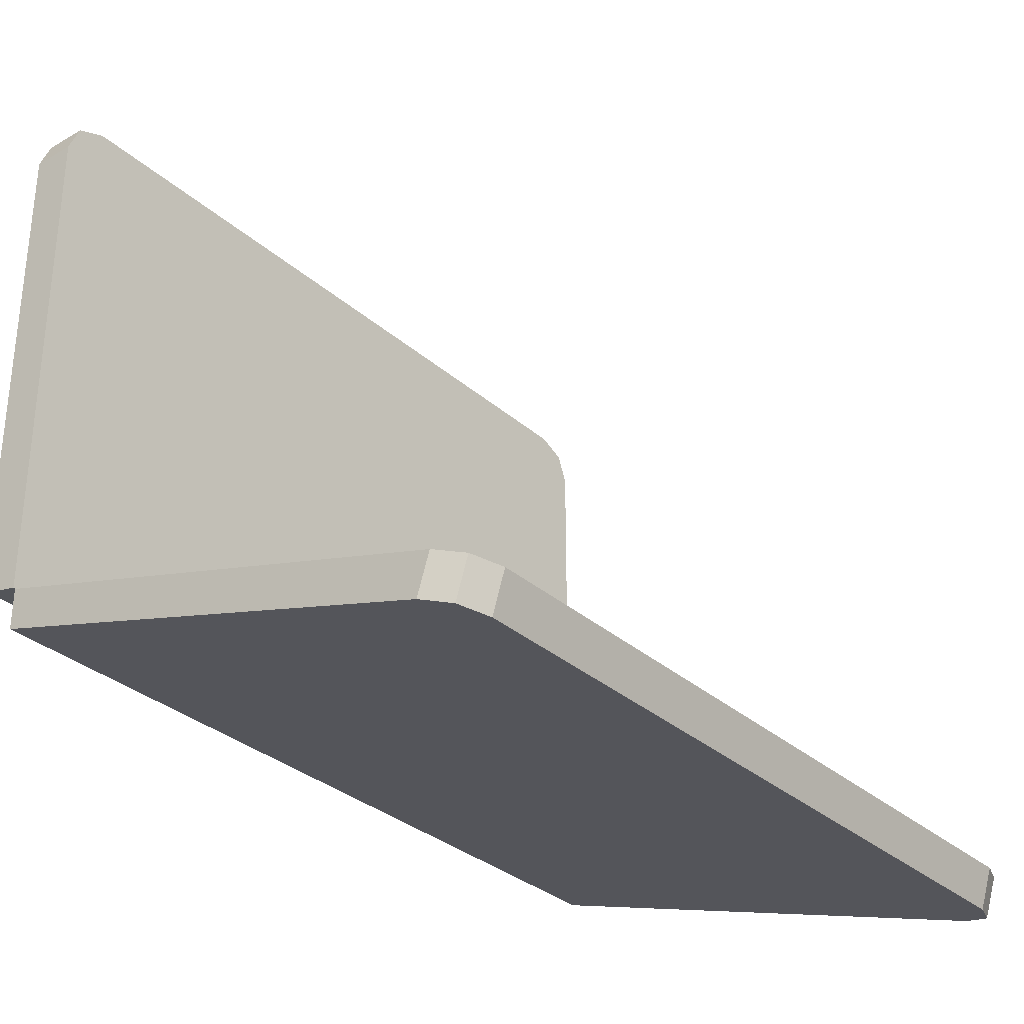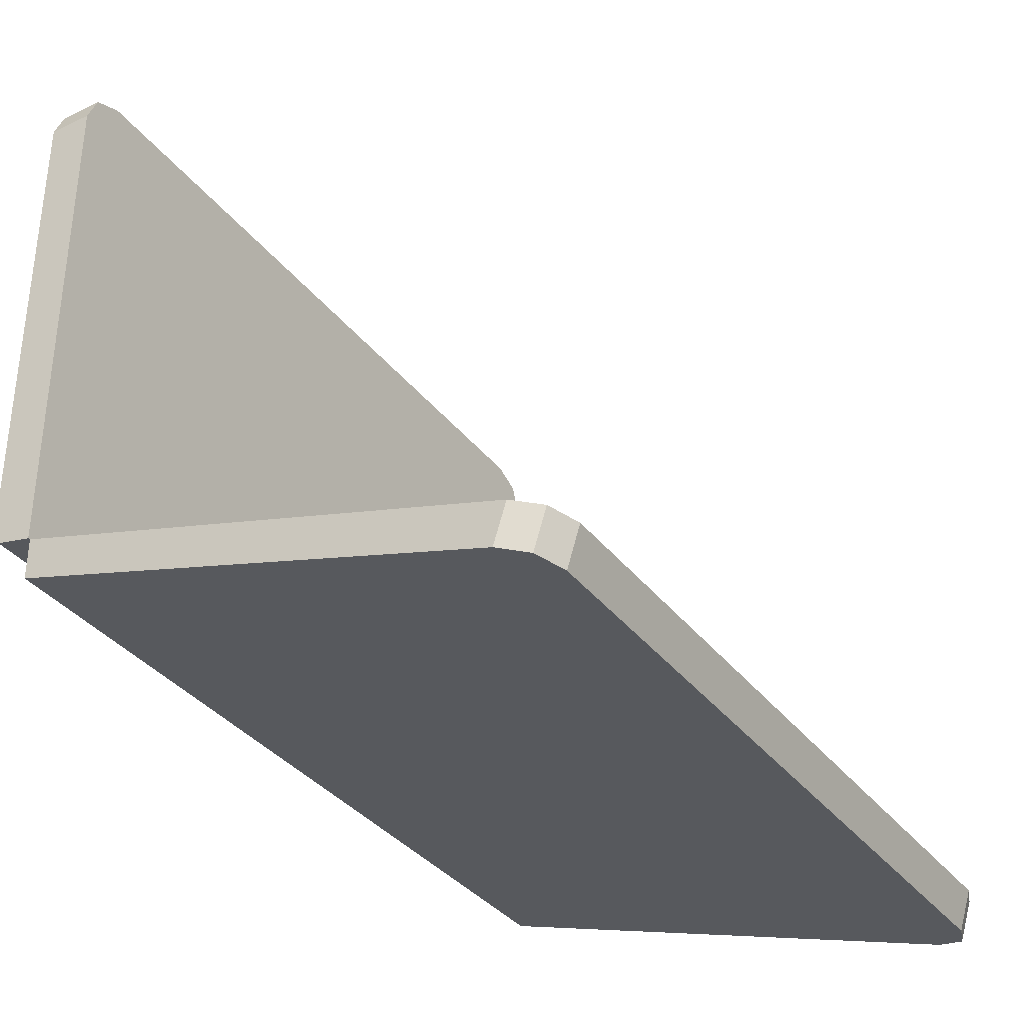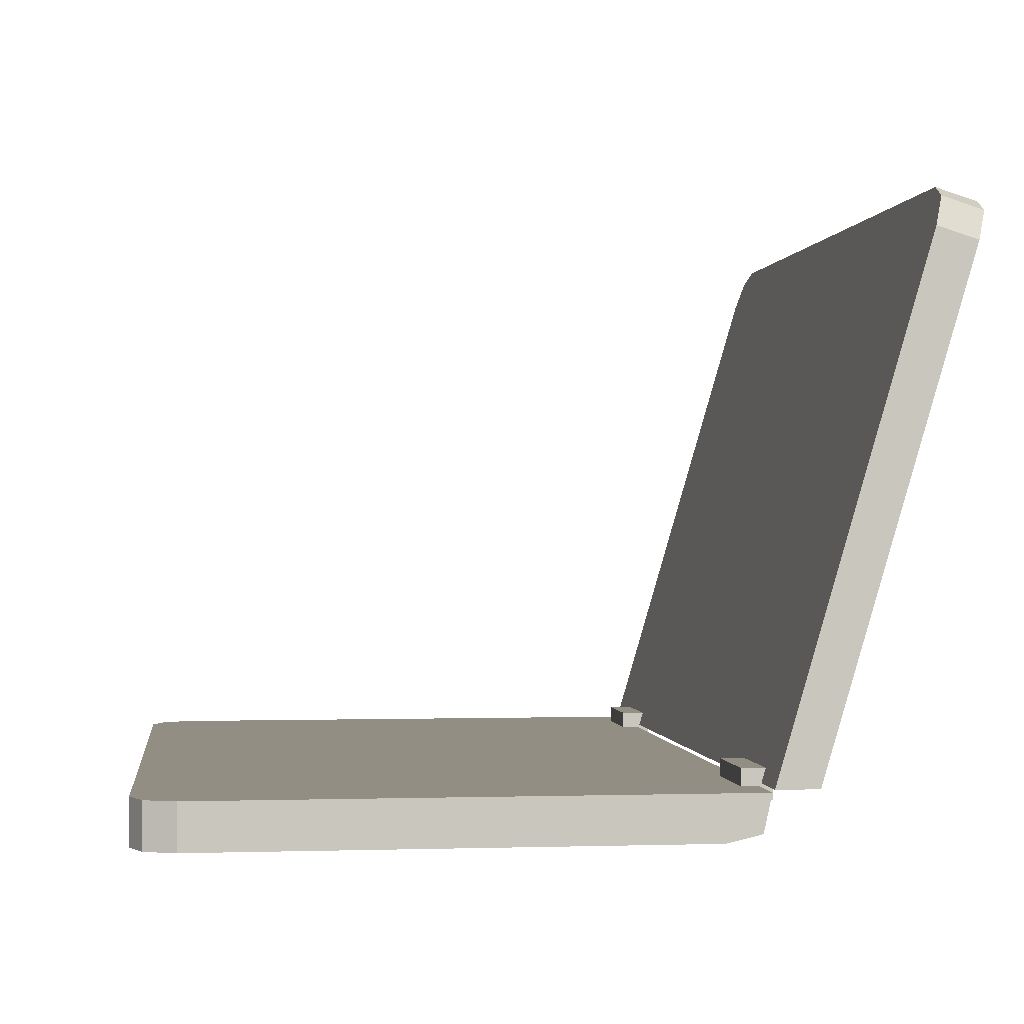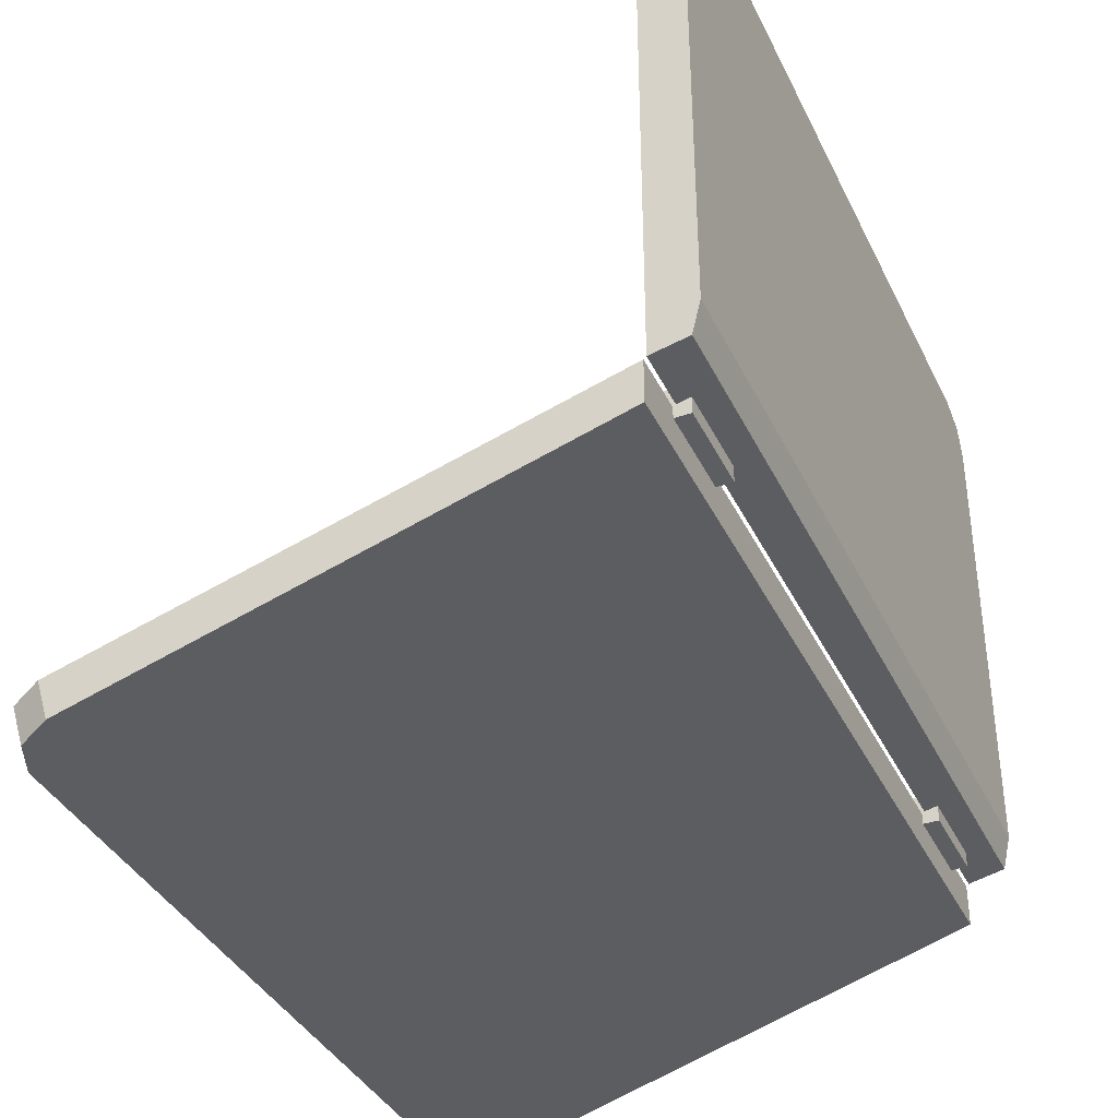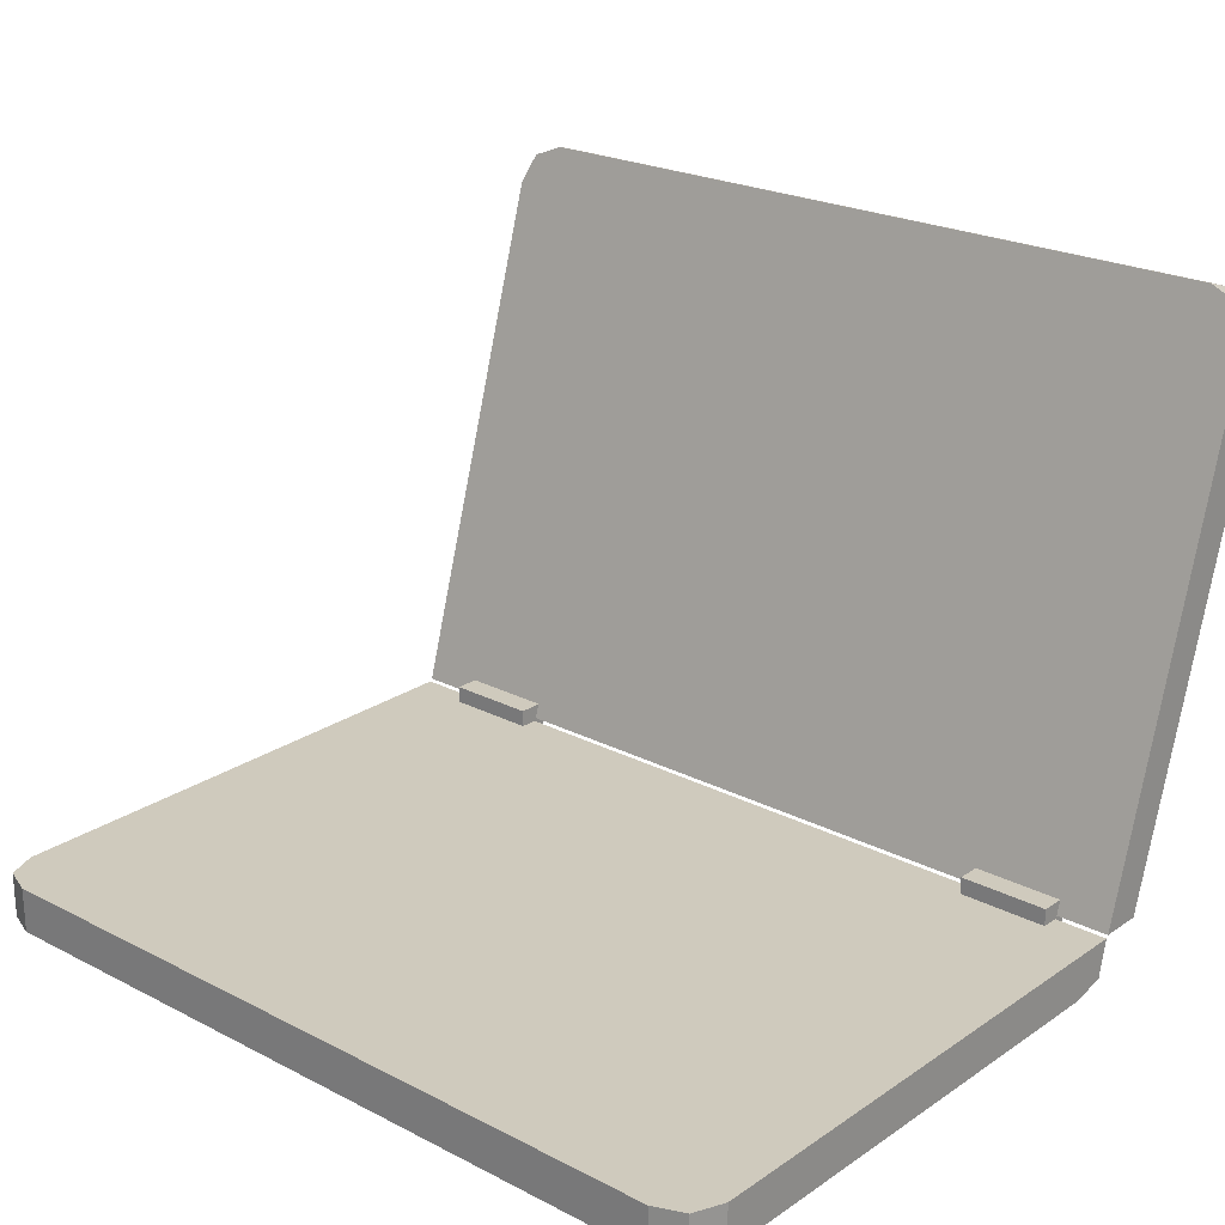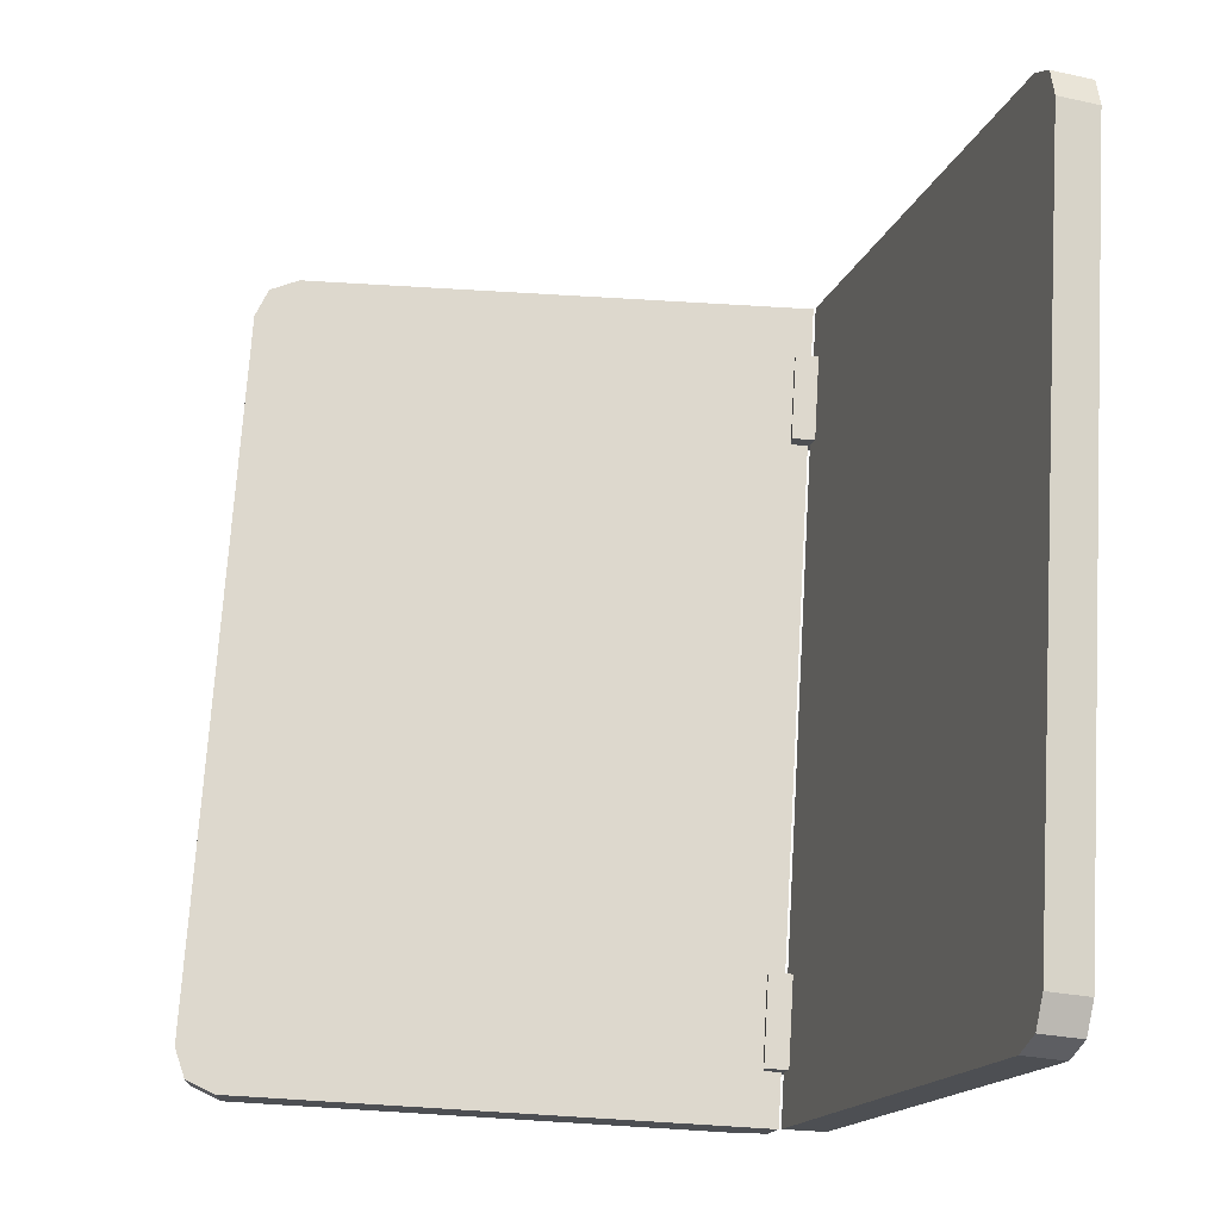
<metadata>
{"format":"obj","ext":"obj","renderer":"f3d","projection":"perspective","resolution":1024,"background":"white","views":[{"elev":-31.8,"azim":129.2,"up":"+Z"},{"elev":-35.3,"azim":122.2,"up":"+Z"},{"elev":-0.3,"azim":82.9,"up":"+Y"},{"elev":-37.8,"azim":-66.4,"up":"+Z"},{"elev":22.9,"azim":41.2,"up":"+Y"},{"elev":72.2,"azim":93.5,"up":"+Y"}]}
</metadata>
<code>
v 17.03 1.973 -13.73
v 22.65 1.973 -13.73
v 17.03 3.852 -13.73
v 22.65 3.852 -13.73
v 17.03 3.852 -15.61
v 22.65 3.852 -15.61
v 17.03 1.973 -15.61
v 22.65 1.973 -15.61
v -22.26 1.973 -13.73
v -16.63 1.973 -13.73
v -22.26 3.852 -13.73
v -16.63 3.852 -13.73
v -22.26 3.852 -15.61
v -16.63 3.852 -15.61
v -22.26 1.973 -15.61
v -16.63 1.973 -15.61
v -25.96 2.801 -14.79
v 25.96 2.801 -14.79
v -25.96 0.5018 -14.28
v 25.96 0.5018 -14.28
v 25.96 0 -12.15
v -25.96 0 -12.15
v -23.31 2.801 16.77
v 23.31 2.801 16.77
v 23.31 2.801 -5.191
v -23.31 2.801 -5.191
v -25.96 0 18.1
v -23.31 0 20.75
v -25.19 0 19.98
v -25.96 2.801 18.1
v -25.19 2.801 19.98
v -23.31 2.801 20.75
v 25.96 0 18.1
v 25.19 0 19.98
v 23.31 0 20.75
v 23.31 2.801 20.75
v 25.19 2.801 19.98
v 25.96 2.801 18.1
f 1 2 4 3
f 3 4 6 5
f 5 6 8 7
f 7 8 2 1
f 2 8 6 4
f 7 1 3 5
f 9 10 12 11
f 11 12 14 13
f 13 14 16 15
f 15 16 10 9
f 10 16 14 12
f 15 9 11 13
f 32 28 35 36
f 17 18 20 19
f 19 20 21 22
f 18 21 20
f 19 22 17
f 21 18 38 33
f 27 30 17 22
f 18 25 24 38
f 18 17 26 25
f 26 17 30 23
f 23 24 25 26
f 23 32 36 24
f 27 29 31 30
f 29 28 32 31
f 35 34 37 36
f 34 33 38 37
f 23 30 31
f 23 31 32
f 28 29 27 22
f 24 36 37
f 24 37 38
f 35 21 33 34
f 28 22 21 35
v -23.31 5.499 -15.67
v 23.31 5.499 -15.67
v 23.31 34.63 -24.25
v -23.31 34.63 -24.25
v 25.96 34.63 -24.25
v 25.19 36.43 -24.78
v 23.31 37.17 -25
v 23.31 36.38 -27.51
v 25.19 35.64 -27.29
v 25.96 33.84 -26.75
v -23.31 37.17 -25
v -25.19 36.43 -24.78
v -25.96 34.63 -24.25
v -25.19 35.64 -27.29
v -23.31 36.38 -27.51
v -25.96 33.84 -26.75
v -4.058 21.81 -23.17
v -4.058 17.53 -21.9
v 4.058 21.82 -23.17
v 4.058 17.52 -21.9
v 0 24.39 -23.94
v -0 14.95 -21.13
v 0 19.33 -22.43
v 25.96 2.956 -14.93
v 25.96 2.956 -17.56
v -25.96 2.956 -17.56
v -25.96 2.956 -14.93
f 53 49 45 46
f 39 40 41 42
f 62 63 48 43
f 64 65 51 54
f 65 62 40 39
f 62 43 41 40
f 41 45 49 42
f 42 51 65 39
f 45 44 47 46
f 44 43 48 47
f 51 50 52 54
f 50 49 53 52
f 41 43 44
f 41 44 45
f 42 49 50
f 42 50 51
f 52 53 64 54
f 63 46 47 48
f 56 55 61 60
f 53 59 55
f 63 60 58
f 59 46 57
f 53 46 59
f 63 58 57 46
f 60 64 56
f 63 64 60
f 53 55 56 64
f 58 60 61 57
f 59 57 61 55
f 62 65 64 63

</code>
